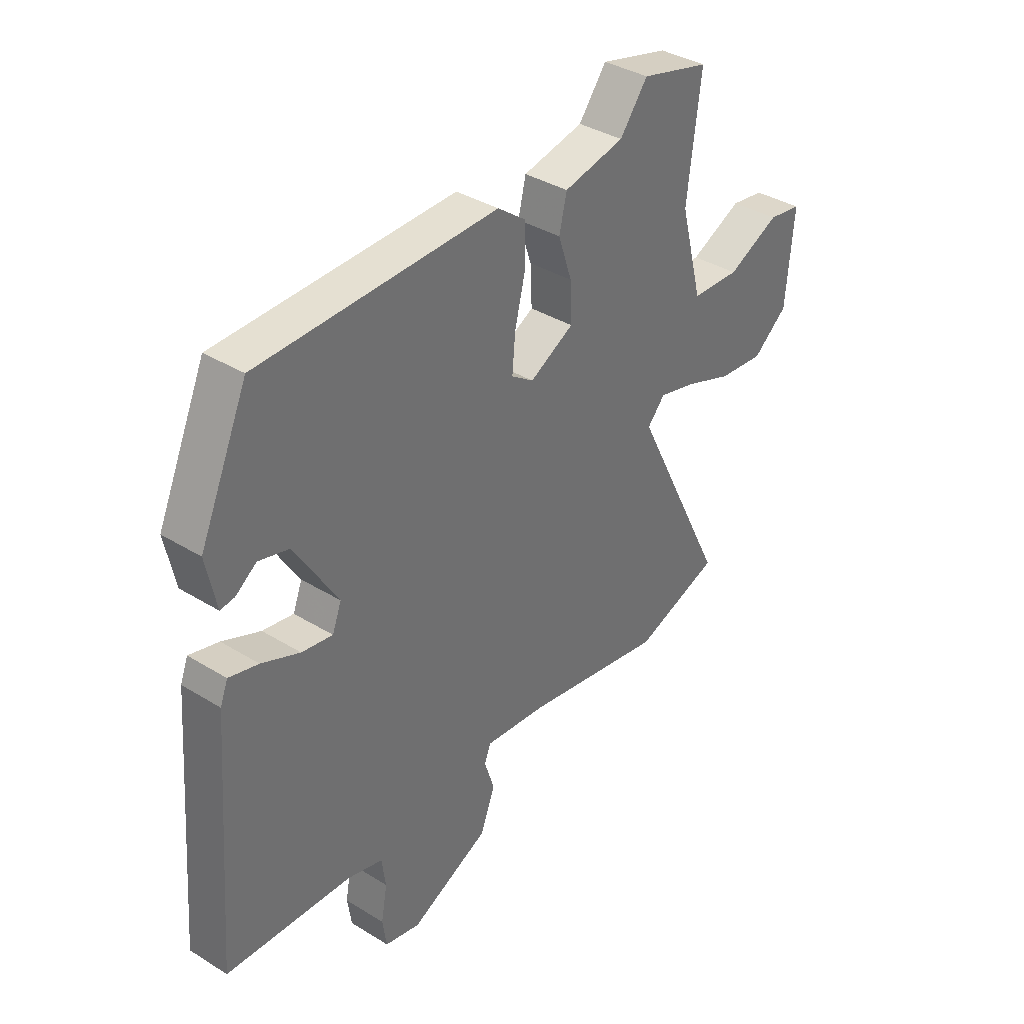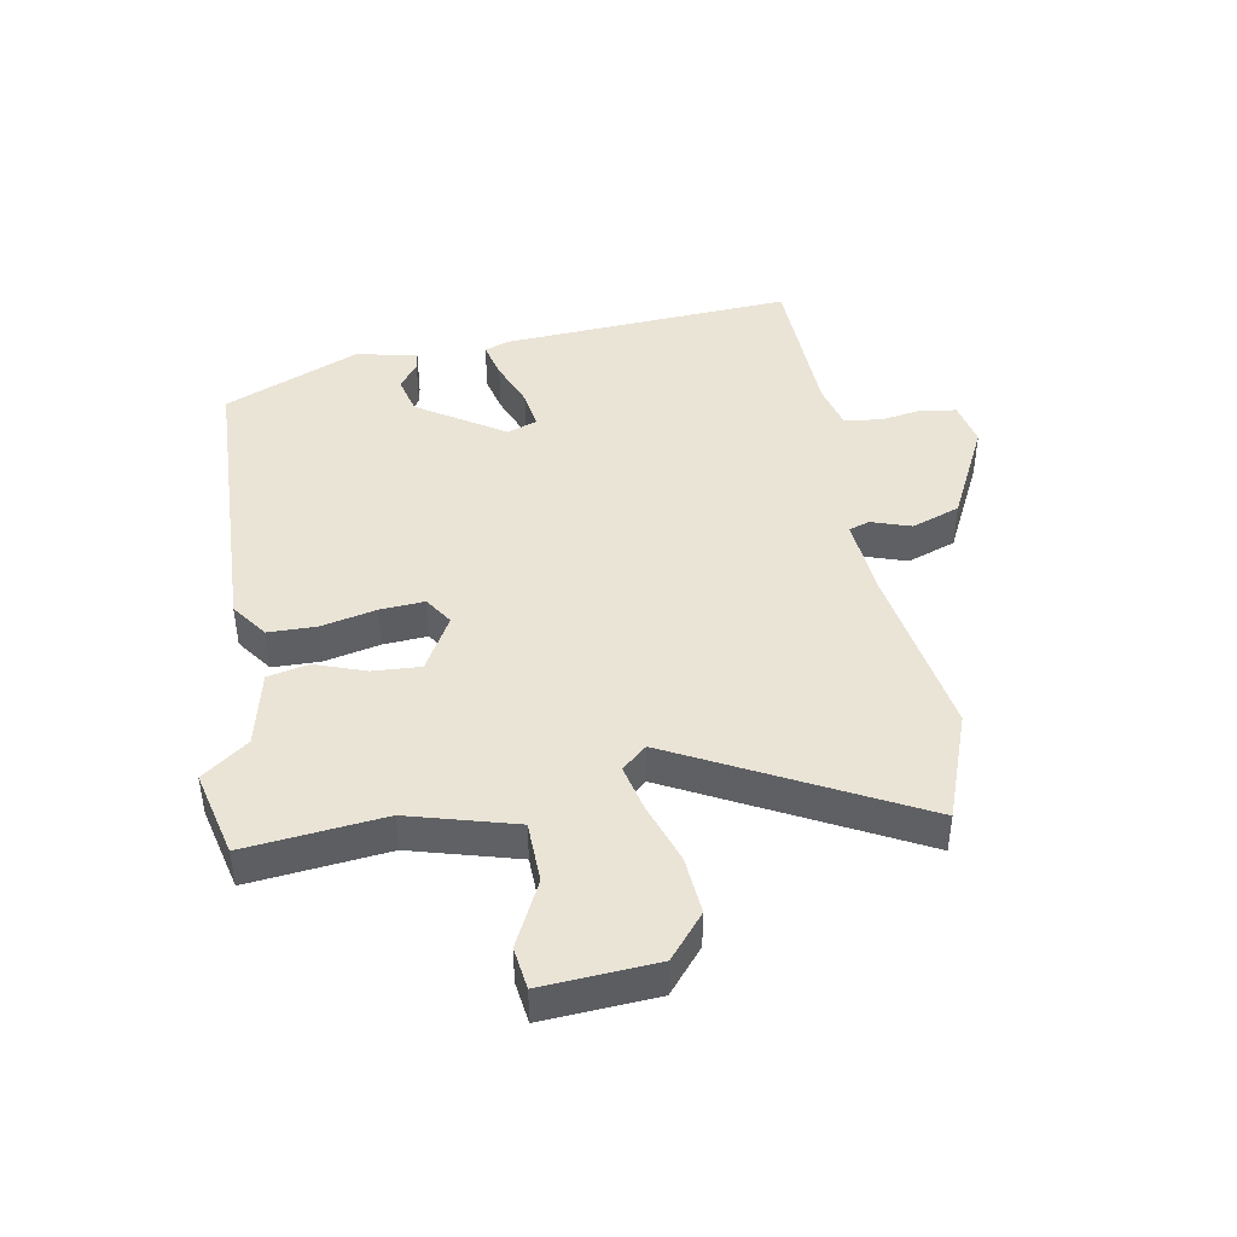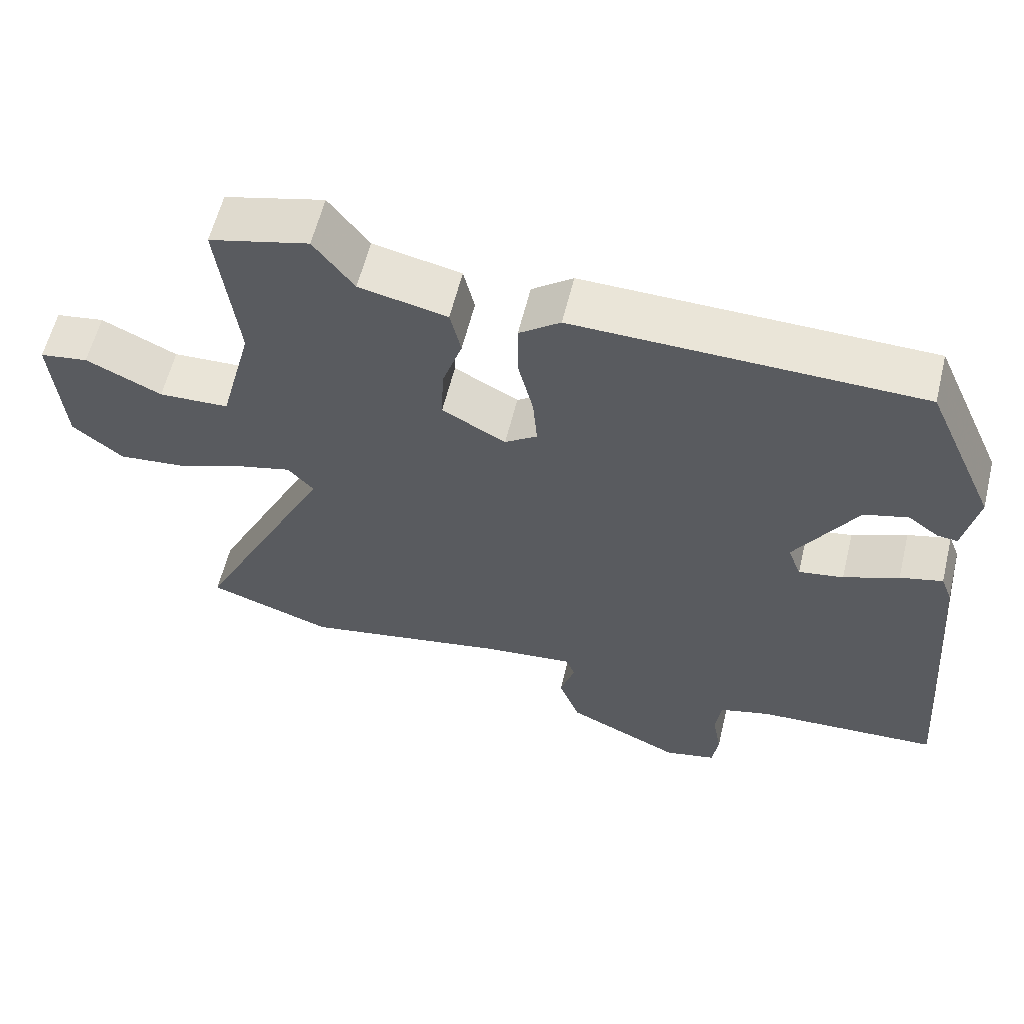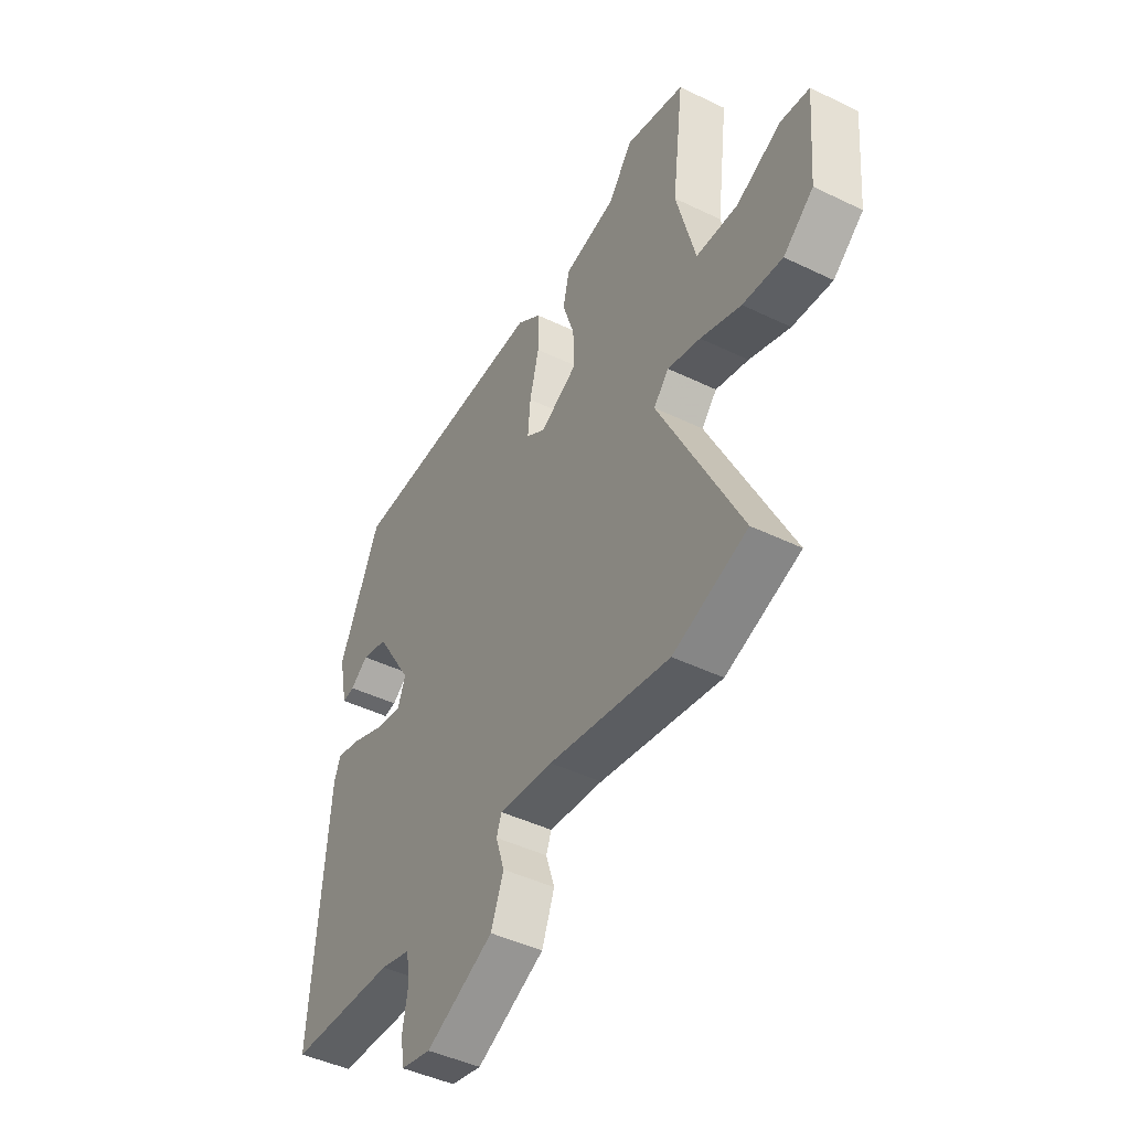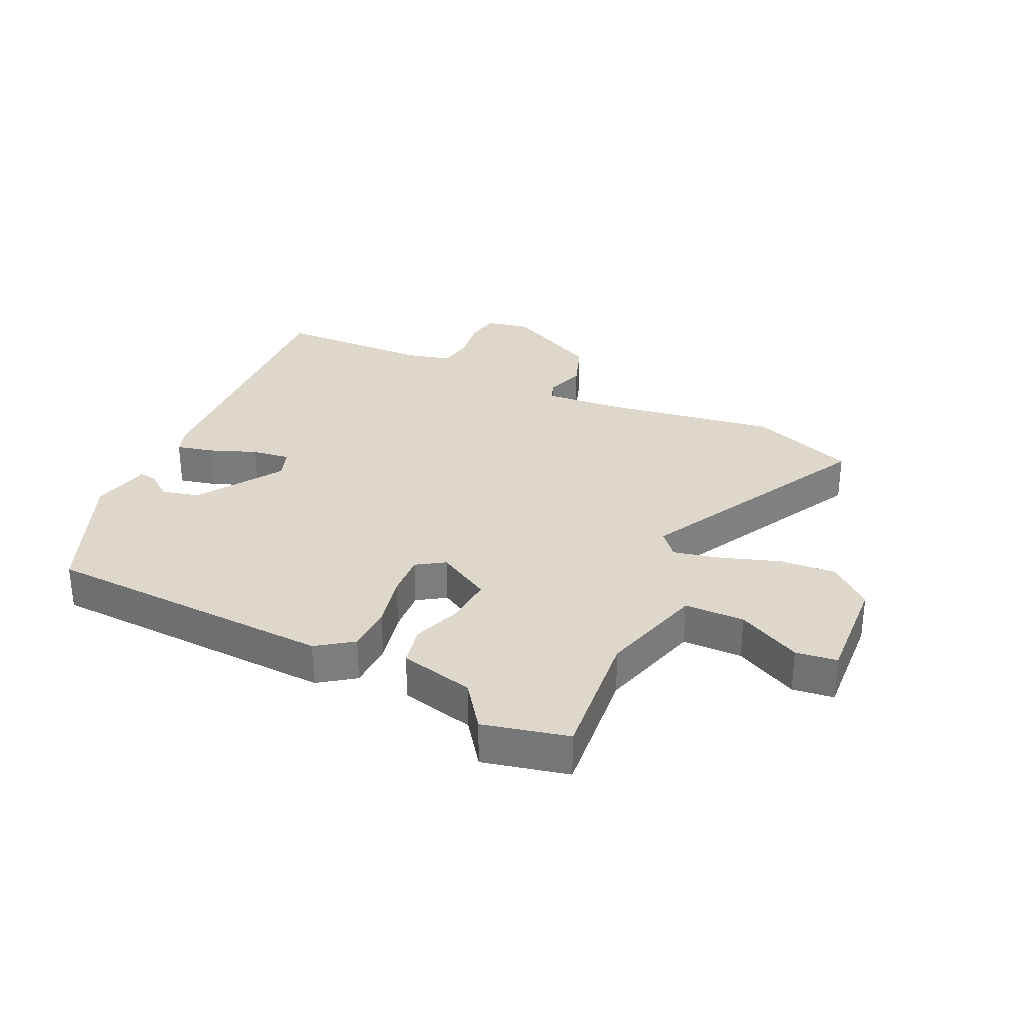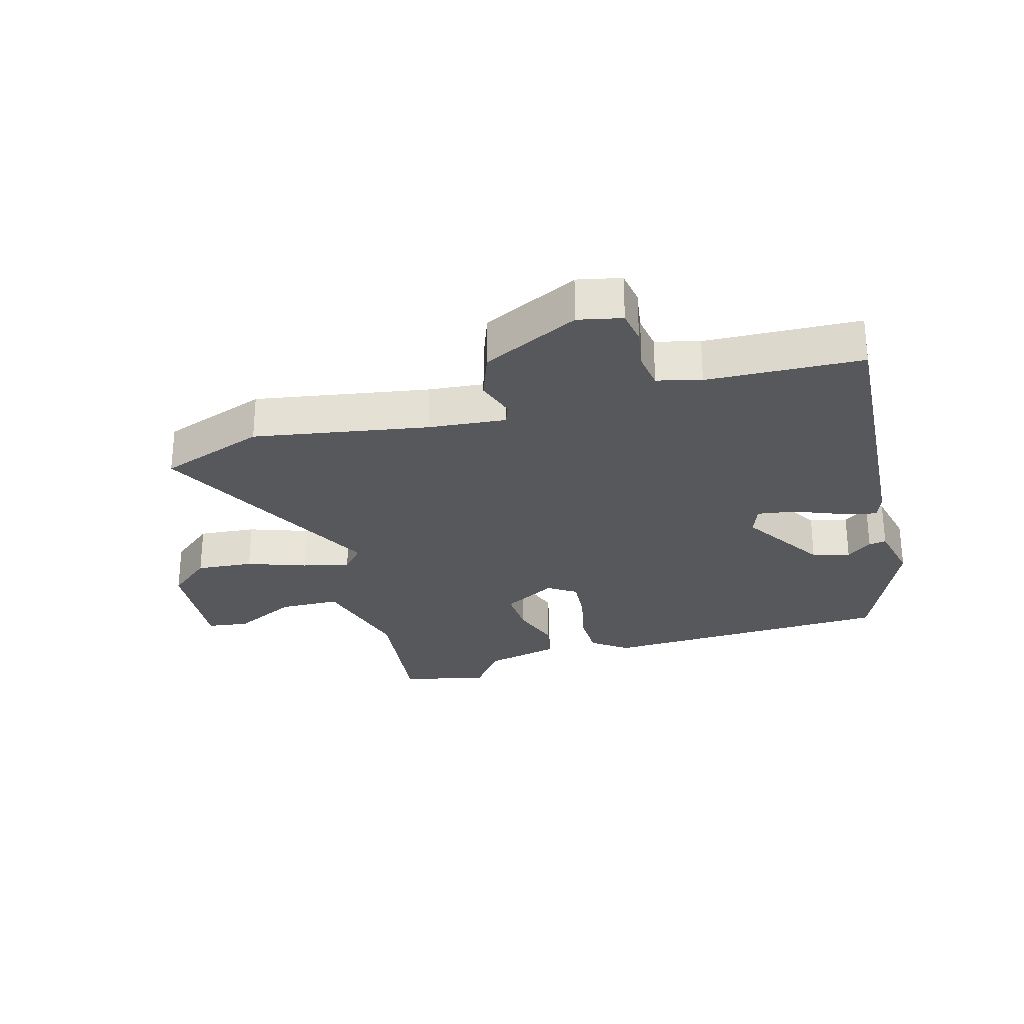
<metadata>
{"format":"obj","ext":"obj","renderer":"f3d","projection":"perspective","resolution":1024,"background":"white","views":[{"elev":36.9,"azim":-51.4,"up":"+Z"},{"elev":43.9,"azim":80.8,"up":"+Y"},{"elev":59.3,"azim":-166.3,"up":"+Z"},{"elev":-44.8,"azim":60.6,"up":"+Z"},{"elev":31.2,"azim":26.5,"up":"+Y"},{"elev":-27.9,"azim":-163.6,"up":"+Y"}]}
</metadata>
<code>
v 0.638 0.07 -0.452
v 0.468 0.07 -0.511
v 0.19 0.07 -0.46
v 0.066 0.07 -0.447
v 0.054 0.07 -0.479
v 0.074 0.07 -0.542
v 0.045 0.07 -0.618
v -0.111 0.07 -0.692
v -0.181 0.07 -0.676
v -0.189 0.07 -0.621
v -0.177 0.07 -0.553
v -0.185 0.07 -0.496
v -0.255 0.07 -0.477
v -0.503 0.07 -0.464
v -0.467 0.07 -0.006
v -0.452 0.07 0.033
v -0.394 0.07 0.018
v -0.319 0.07 -0.013
v -0.258 0.07 -0.023
v -0.24 0.07 0.024
v -0.325 0.07 0.161
v -0.385 0.07 0.177
v -0.426 0.07 0.147
v -0.454 0.07 0.143
v -0.474 0.07 0.239
v -0.379 0.07 0.452
v 0.091 0.07 0.462
v 0.147 0.07 0.42
v 0.147 0.07 0.344
v 0.126 0.07 0.258
v 0.12 0.07 0.188
v 0.164 0.07 0.158
v 0.251 0.07 0.205
v 0.248 0.07 0.28
v 0.221 0.07 0.361
v 0.236 0.07 0.425
v 0.356 0.07 0.451
v 0.411 0.07 0.523
v 0.547 0.07 0.488
v 0.52 0.07 0.27
v 0.564 0.07 0.101
v 0.66 0.07 0.097
v 0.763 0.07 0.146
v 0.829 0.07 0.136
v 0.814 0.07 -0.043
v 0.745 0.07 -0.099
v 0.654 0.07 -0.09
v 0.561 0.07 -0.056
v 0.486 0.07 -0.037
v 0.451 0.07 -0.076
v 0.638 0 -0.452
v 0.468 0 -0.511
v 0.19 0 -0.46
v 0.066 0 -0.447
v 0.054 0 -0.479
v 0.074 0 -0.542
v 0.045 0 -0.618
v -0.111 0 -0.692
v -0.181 0 -0.676
v -0.189 0 -0.621
v -0.177 0 -0.553
v -0.185 0 -0.496
v -0.255 0 -0.477
v -0.503 0 -0.464
v -0.467 0 -0.006
v -0.452 0 0.033
v -0.394 0 0.018
v -0.319 0 -0.013
v -0.258 0 -0.023
v -0.24 0 0.024
v -0.325 0 0.161
v -0.385 0 0.177
v -0.426 0 0.147
v -0.454 0 0.143
v -0.474 0 0.239
v -0.379 0 0.452
v 0.091 0 0.462
v 0.147 0 0.42
v 0.147 0 0.344
v 0.126 0 0.258
v 0.12 0 0.188
v 0.164 0 0.158
v 0.251 0 0.205
v 0.248 0 0.28
v 0.221 0 0.361
v 0.236 0 0.425
v 0.356 0 0.451
v 0.411 0 0.523
v 0.547 0 0.488
v 0.52 0 0.27
v 0.564 0 0.101
v 0.66 0 0.097
v 0.763 0 0.146
v 0.829 0 0.136
v 0.814 0 -0.043
v 0.745 0 -0.099
v 0.654 0 -0.09
v 0.561 0 -0.056
v 0.486 0 -0.037
v 0.451 0 -0.076
f 46 47 48
f 45 46 48
f 44 45 48
f 43 44 48
f 42 43 48
f 41 42 48 49
f 40 41 49 50
f 39 40 50
f 38 39 50
f 37 38 50
f 36 37 50
f 35 36 50
f 34 35 50
f 28 29 30
f 27 28 30
f 26 27 30
f 25 26 30
f 25 30 31
f 22 23 24 25
f 25 31 32
f 22 25 32
f 21 22 32
f 16 17 18
f 15 16 18
f 14 15 18
f 13 14 18
f 12 13 18 19
f 9 10 11
f 8 9 11
f 7 8 11
f 6 7 11
f 5 6 11
f 4 5 11 12
f 50 1 2 3
f 50 3 4
f 33 34 50
f 50 4 12
f 33 50 12
f 32 33 12
f 20 21 32
f 12 19 20 32
f 98 97 96
f 98 96 95
f 98 95 94
f 98 94 93
f 98 93 92
f 99 98 92 91
f 100 99 91 90
f 100 90 89
f 100 89 88
f 100 88 87
f 100 87 86
f 100 86 85
f 100 85 84
f 80 79 78
f 80 78 77
f 80 77 76
f 80 76 75
f 81 80 75
f 75 74 73 72
f 82 81 75
f 82 75 72
f 82 72 71
f 68 67 66
f 68 66 65
f 68 65 64
f 68 64 63
f 69 68 63 62
f 61 60 59
f 61 59 58
f 61 58 57
f 61 57 56
f 61 56 55
f 62 61 55 54
f 53 52 51 100
f 54 53 100
f 100 84 83
f 62 54 100
f 62 100 83
f 62 83 82
f 82 71 70
f 82 70 69 62
f 1 51 52 2
f 2 52 53 3
f 3 53 54 4
f 4 54 55 5
f 5 55 56 6
f 6 56 57 7
f 7 57 58 8
f 8 58 59 9
f 9 59 60 10
f 10 60 61 11
f 11 61 62 12
f 12 62 63 13
f 13 63 64 14
f 14 64 65 15
f 15 65 66 16
f 16 66 67 17
f 17 67 68 18
f 18 68 69 19
f 19 69 70 20
f 20 70 71 21
f 21 71 72 22
f 22 72 73 23
f 23 73 74 24
f 24 74 75 25
f 25 75 76 26
f 26 76 77 27
f 27 77 78 28
f 28 78 79 29
f 29 79 80 30
f 30 80 81 31
f 31 81 82 32
f 32 82 83 33
f 33 83 84 34
f 34 84 85 35
f 35 85 86 36
f 36 86 87 37
f 37 87 88 38
f 38 88 89 39
f 39 89 90 40
f 40 90 91 41
f 41 91 92 42
f 42 92 93 43
f 43 93 94 44
f 44 94 95 45
f 45 95 96 46
f 46 96 97 47
f 47 97 98 48
f 48 98 99 49
f 49 99 100 50
f 50 100 51 1

</code>
